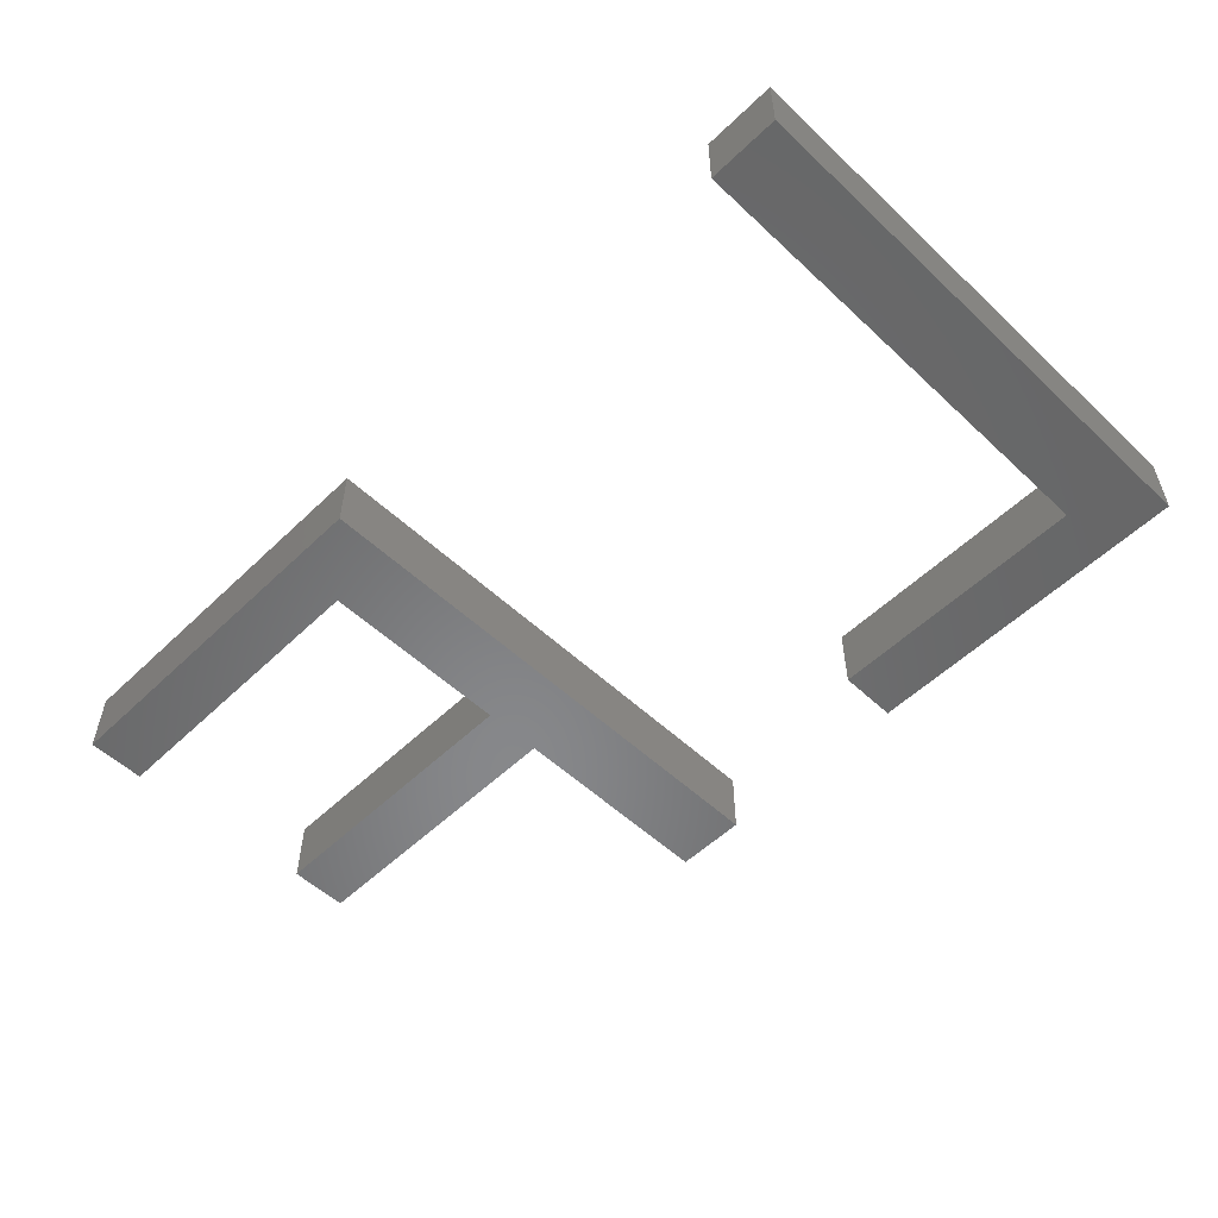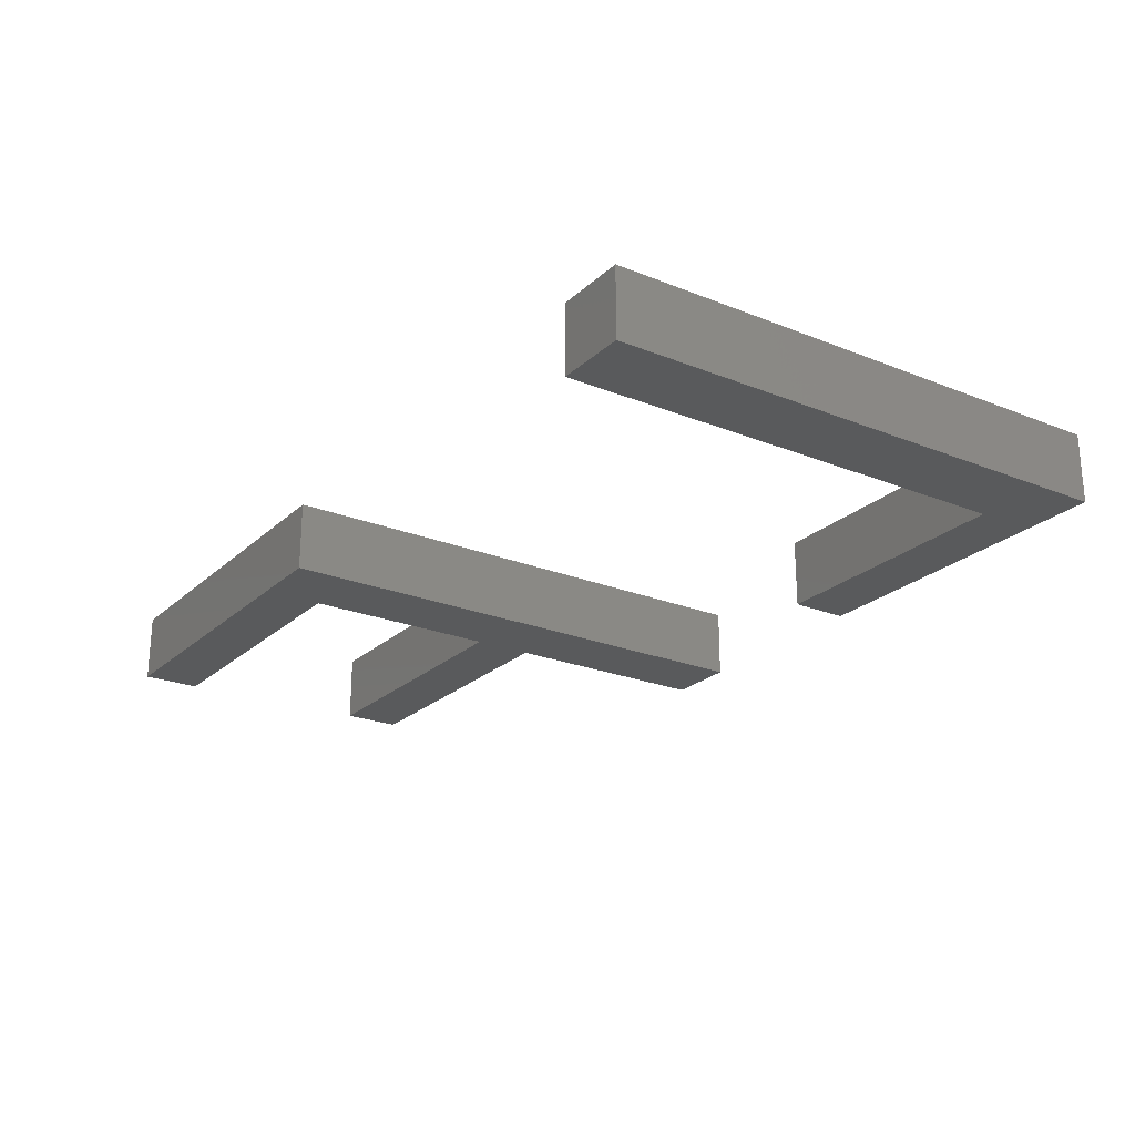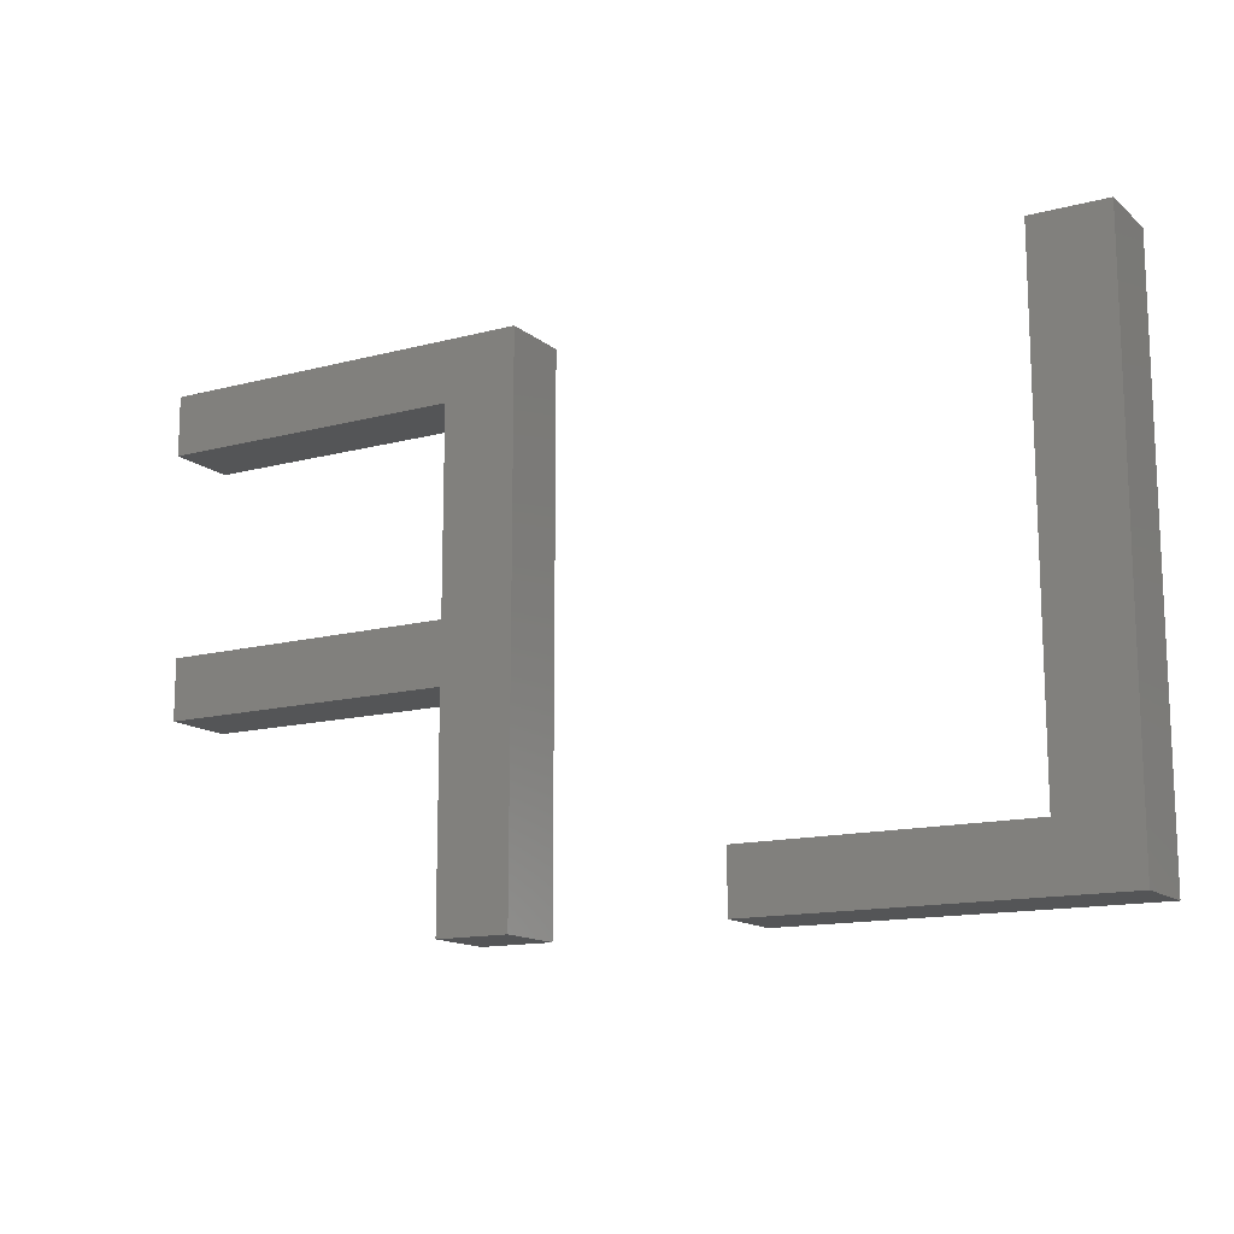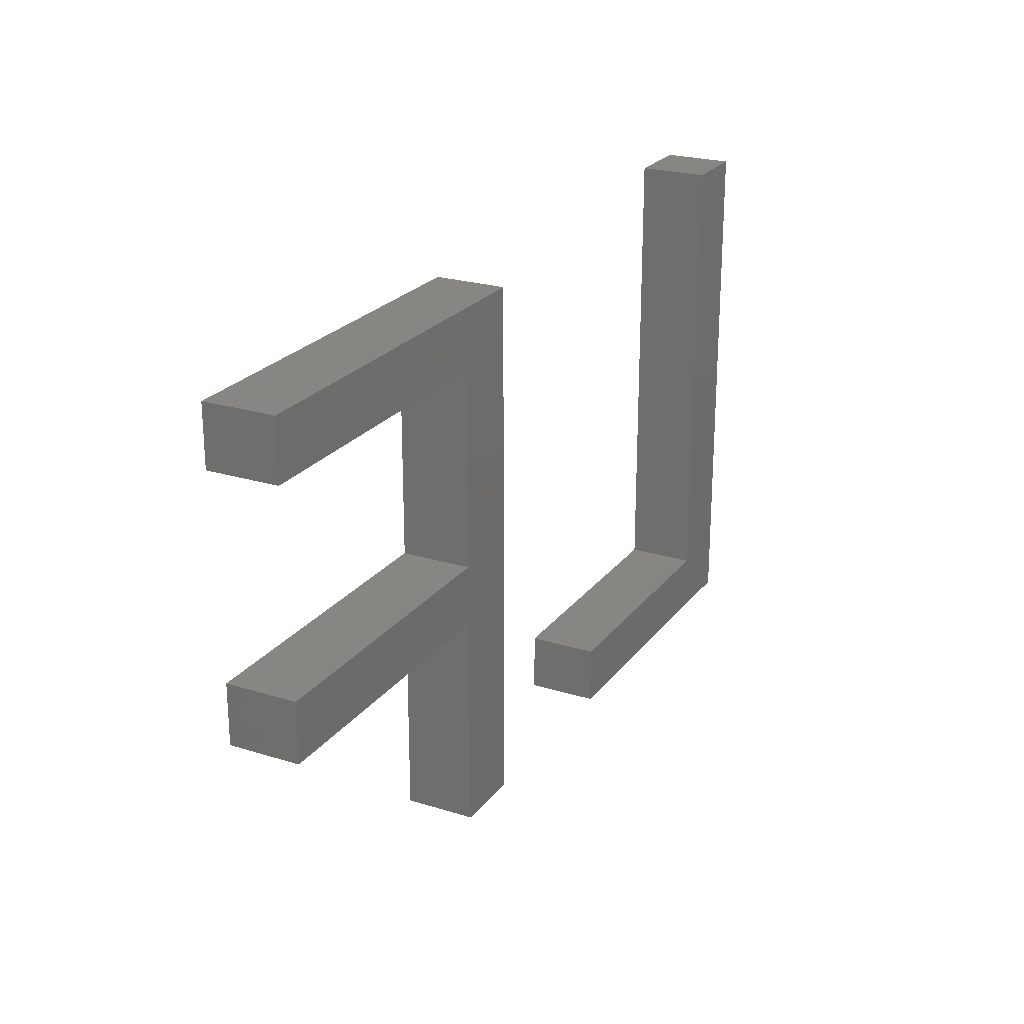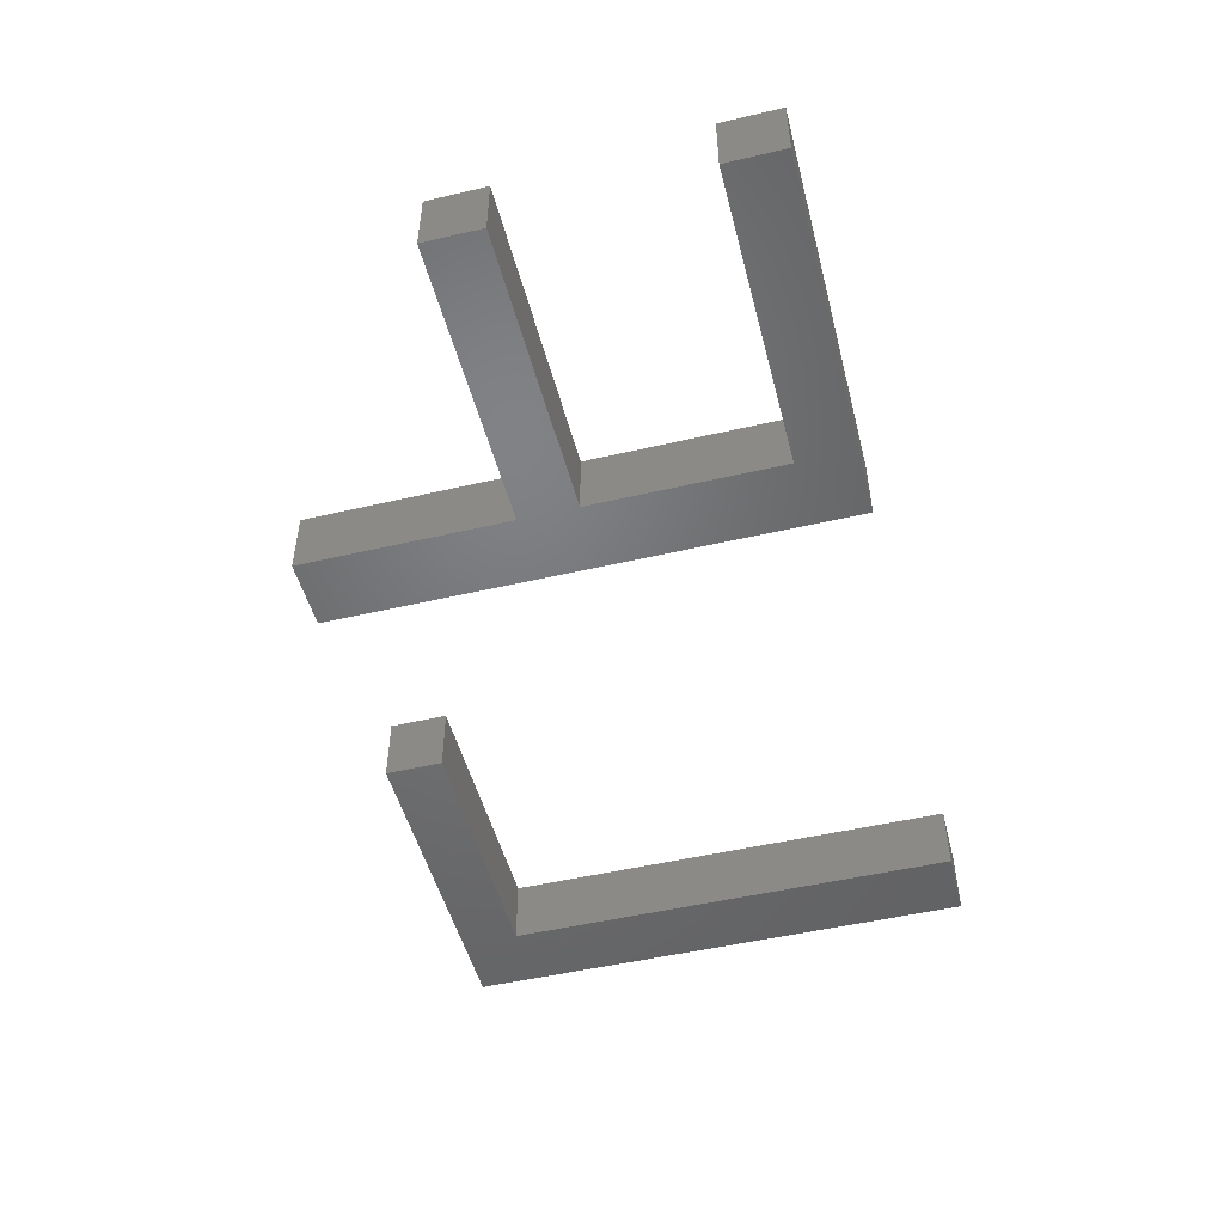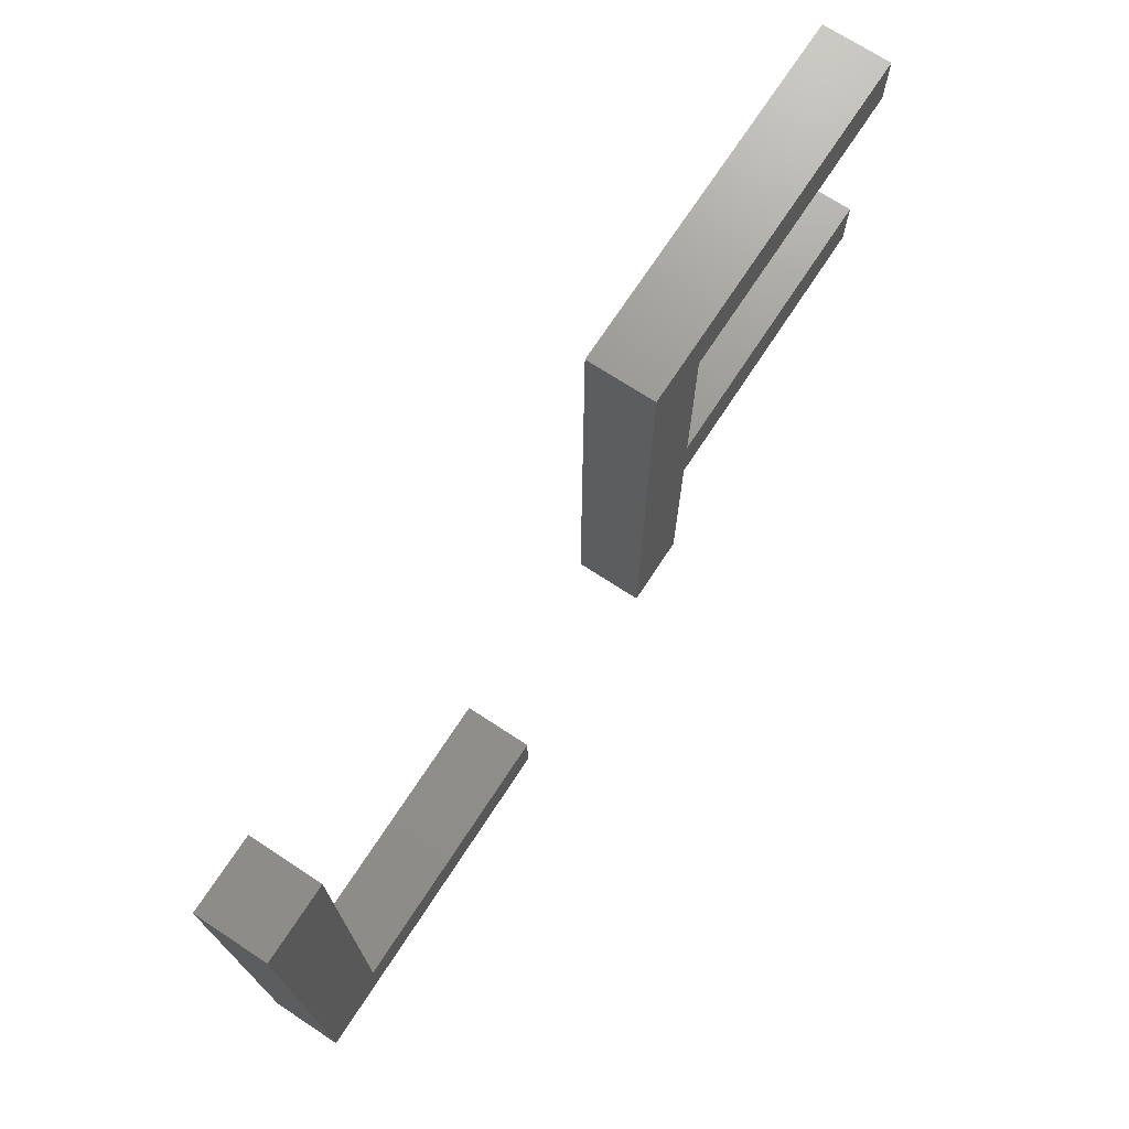
<metadata>
{"format":"stl","ext":"stl","renderer":"f3d","projection":"perspective","resolution":1024,"background":"white","views":[{"elev":-54.4,"azim":-134.7,"up":"+Z"},{"elev":-23.4,"azim":-124.1,"up":"+Z"},{"elev":-13.9,"azim":-149.5,"up":"+Y"},{"elev":23.5,"azim":117.6,"up":"+Y"},{"elev":-49.9,"azim":104.4,"up":"+Z"},{"elev":71.6,"azim":-56.8,"up":"+Y"}]}
</metadata>
<code>
# stl→obj: 32 verts, 56 faces
v 11.89 6.692 2
v 19.61 6.692 2
v 19.61 5 2
v 9.822 5 2
v 9.822 20.3 2
v 11.89 20.3 2
v 36.1 11.22 2
v 27.57 12.94 2
v 36.1 12.94 2
v 27.57 11.22 2
v 36.36 18.6 2
v 27.57 18.6 2
v 36.36 20.3 2
v 25.5 20.3 2
v 27.57 5 2
v 25.5 5 2
v 19.61 5 4
v 19.61 6.692 4
v 11.89 6.692 4
v 9.822 5 4
v 11.89 20.3 4
v 9.822 20.3 4
v 36.1 12.94 4
v 27.57 12.94 4
v 36.1 11.22 4
v 27.57 11.22 4
v 36.36 20.3 4
v 27.57 18.6 4
v 36.36 18.6 4
v 25.5 20.3 4
v 25.5 5 4
v 27.57 5 4
f 1 2 3
f 1 3 4
f 1 5 6
f 1 4 5
f 7 8 9
f 7 10 8
f 11 12 13
f 12 8 14
f 13 12 14
f 15 16 10
f 8 16 14
f 10 16 8
f 17 18 19
f 20 17 19
f 21 22 19
f 22 20 19
f 23 24 25
f 24 26 25
f 27 28 29
f 30 24 28
f 30 28 27
f 26 31 32
f 30 31 24
f 24 31 26
f 1 18 2
f 1 19 18
f 6 19 1
f 6 21 19
f 5 21 6
f 5 22 21
f 4 22 5
f 4 20 22
f 3 20 4
f 3 17 20
f 2 17 3
f 2 18 17
f 7 26 10
f 7 25 26
f 9 25 7
f 9 23 25
f 8 23 9
f 8 24 23
f 12 24 8
f 12 28 24
f 11 28 12
f 11 29 28
f 13 29 11
f 13 27 29
f 14 27 13
f 14 30 27
f 16 30 14
f 16 31 30
f 15 31 16
f 15 32 31
f 10 32 15
f 10 26 32

</code>
